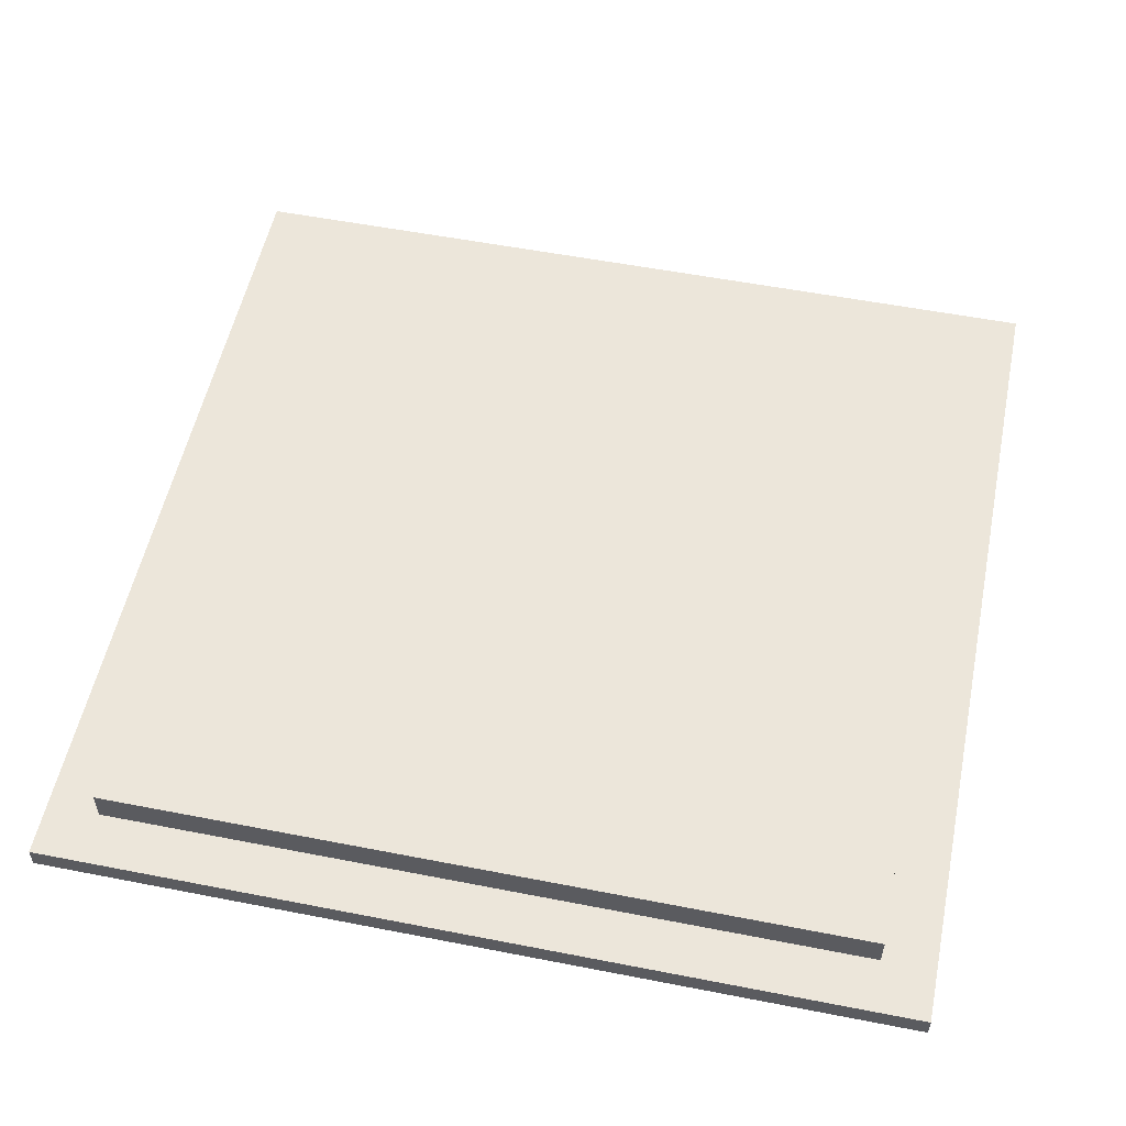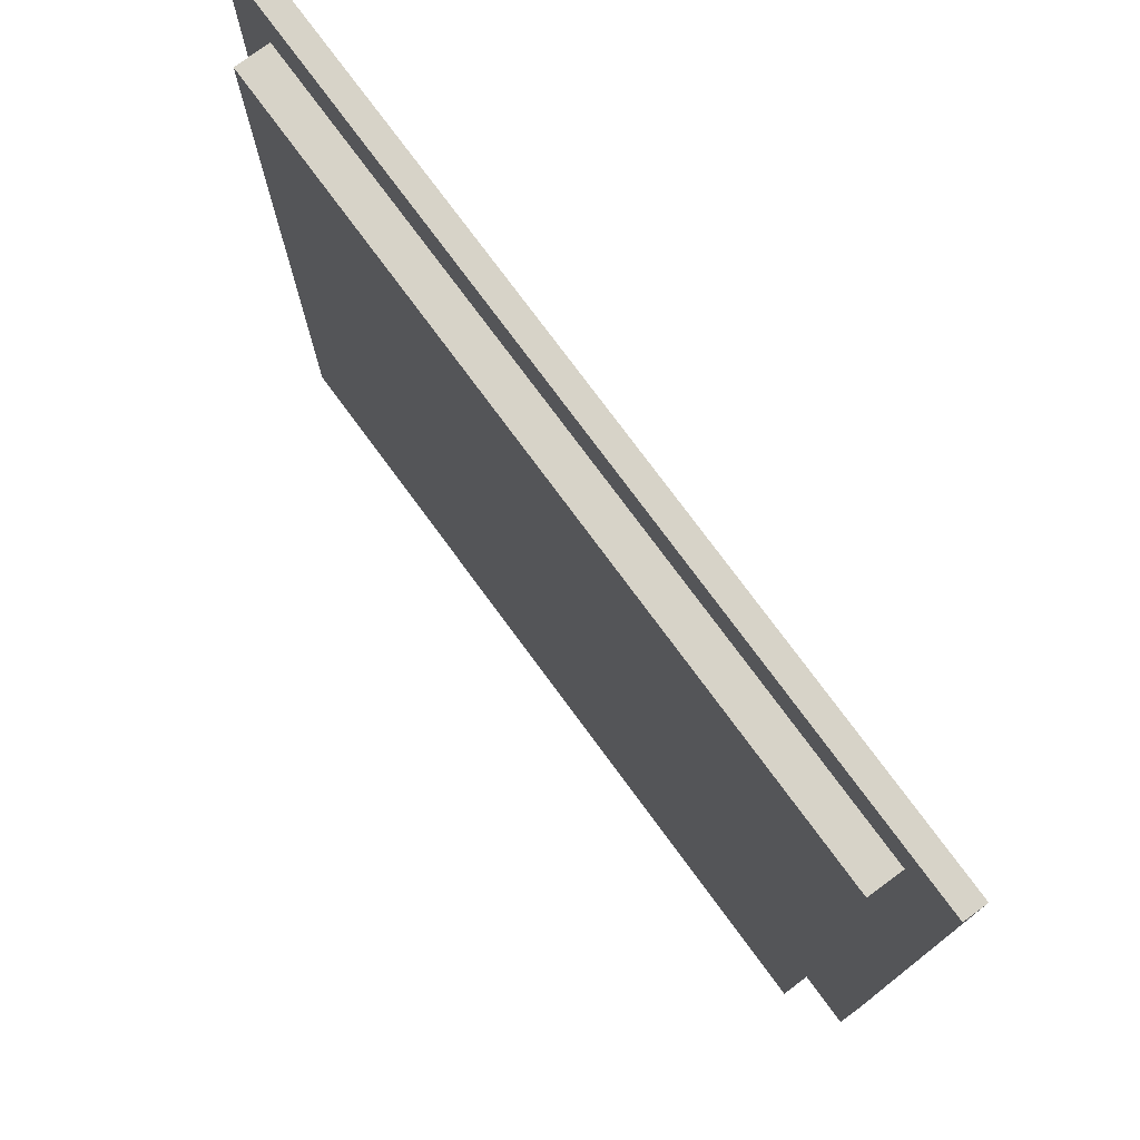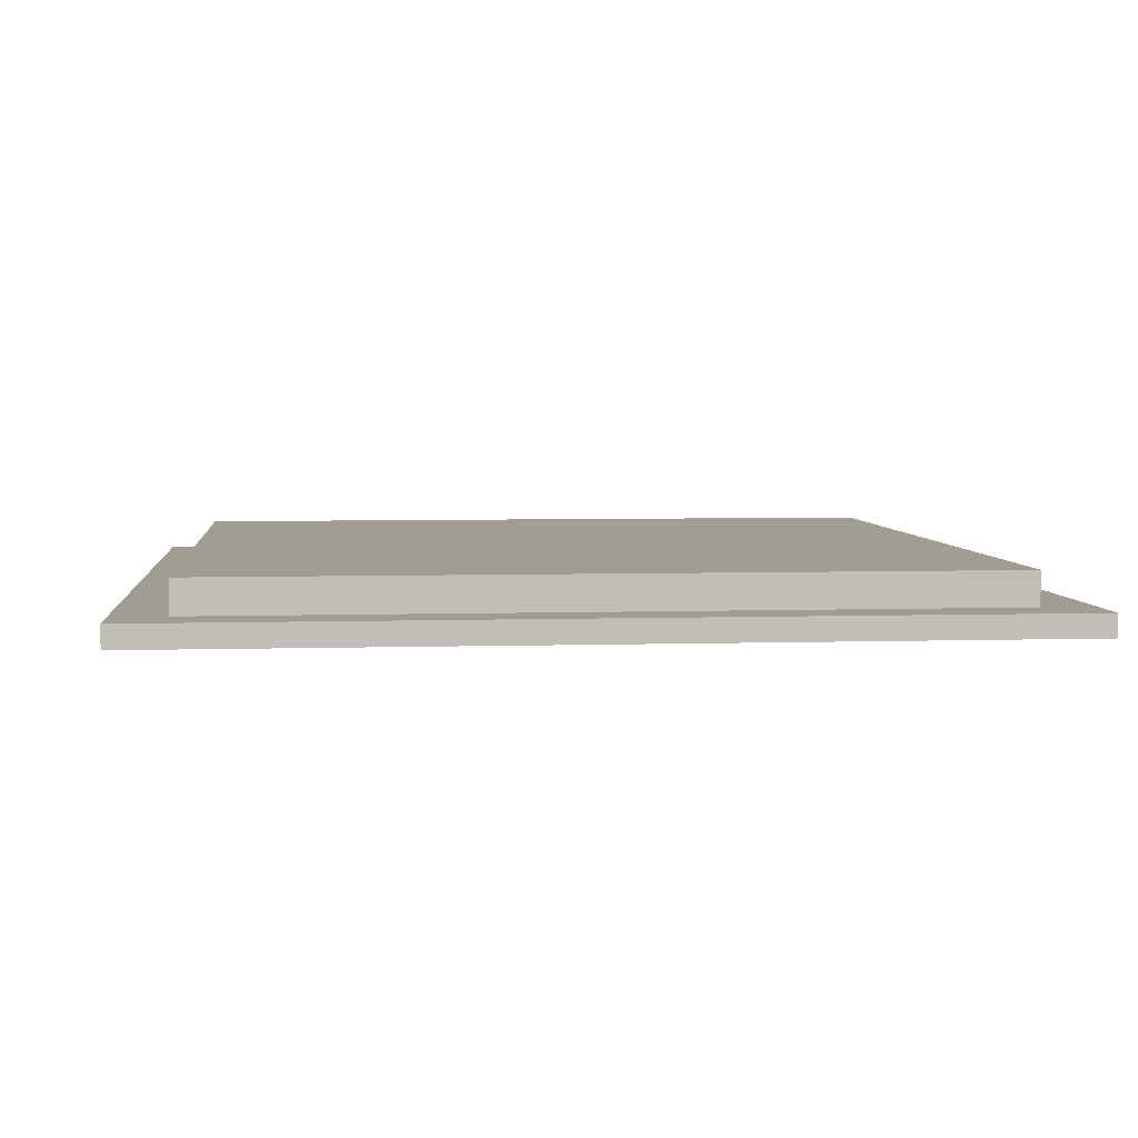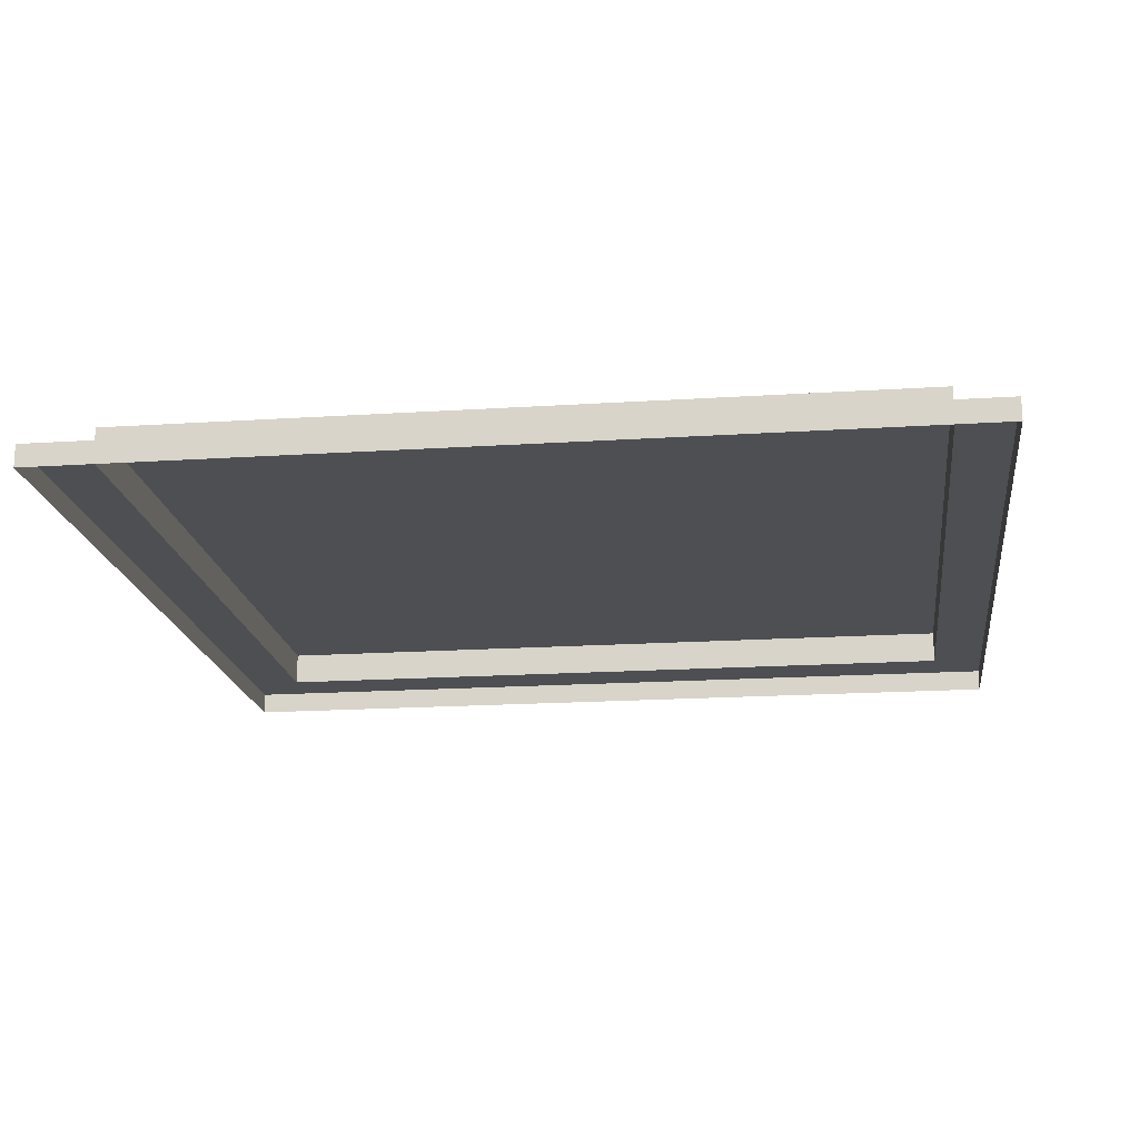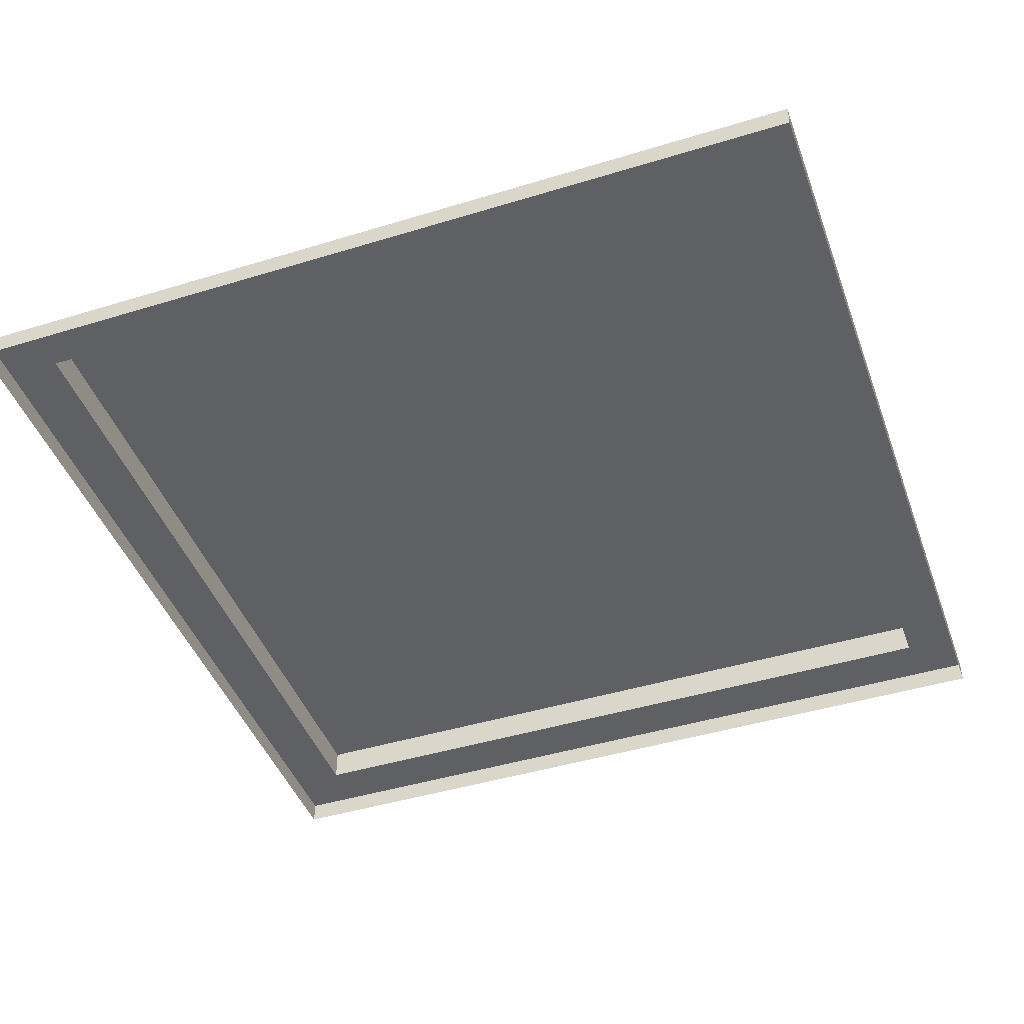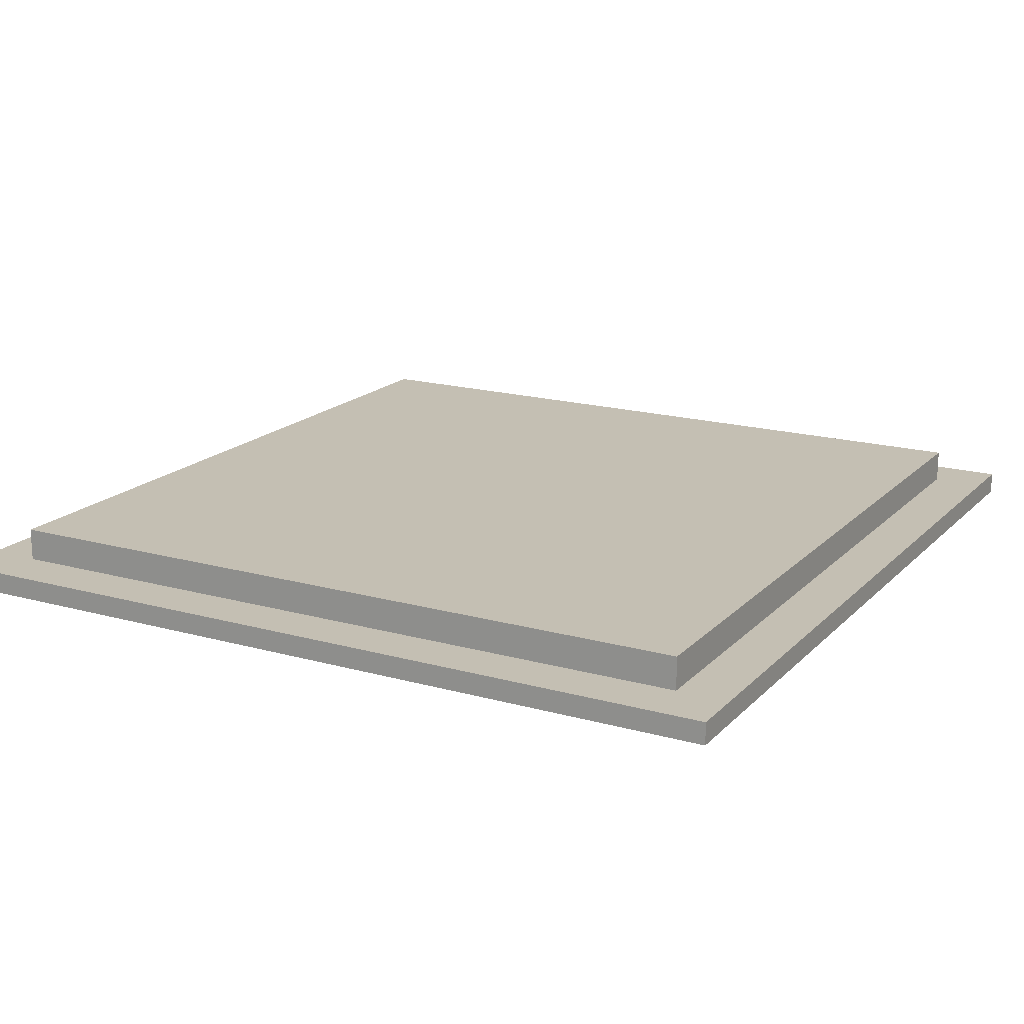
<metadata>
{"format":"obj","ext":"obj","renderer":"f3d","projection":"perspective","resolution":1024,"background":"white","views":[{"elev":54.5,"azim":11.7,"up":"+Y"},{"elev":76.5,"azim":-126.4,"up":"+Z"},{"elev":4.8,"azim":-5.8,"up":"+Y"},{"elev":-17.9,"azim":7.3,"up":"+Y"},{"elev":-44.6,"azim":109.6,"up":"+Y"},{"elev":17.7,"azim":28.9,"up":"+Y"}]}
</metadata>
<code>
g default
v 271.2 982.9 271.2
v 271.2 982.9 -271.2
v -271.2 982.9 271.2
v -271.2 982.9 -271.2
v 271.2 996.8 271.2
v 271.2 996.8 -271.2
v -271.2 996.8 271.2
v -271.2 996.8 -271.2
v 238.2 996.8 238.2
v 238.2 996.8 -238.2
v -238.2 996.8 238.2
v -238.2 996.8 -238.2
v 238.2 1018 238.2
v 238.2 1018 -238.2
v -238.2 1018 238.2
v -238.2 1018 -238.2
g pCube54
f 1 2 6 5
f 3 1 5 7
f 2 4 8 6
f 4 3 7 8
f 5 6 10 9
f 7 5 9 11
f 6 8 12 10
f 8 7 11 12
f 9 10 14 13
f 11 9 13 15
f 10 12 16 14
f 12 11 15 16
f 15 13 14 16

</code>
